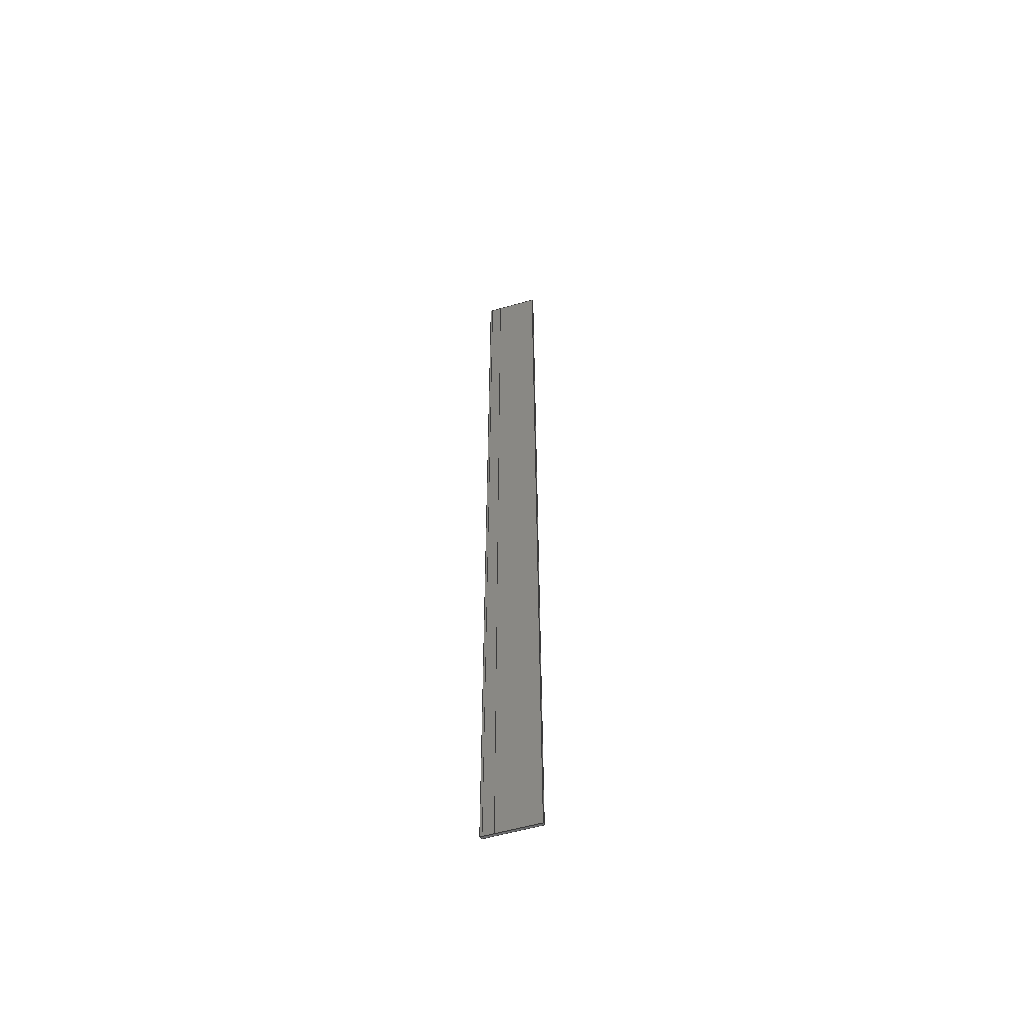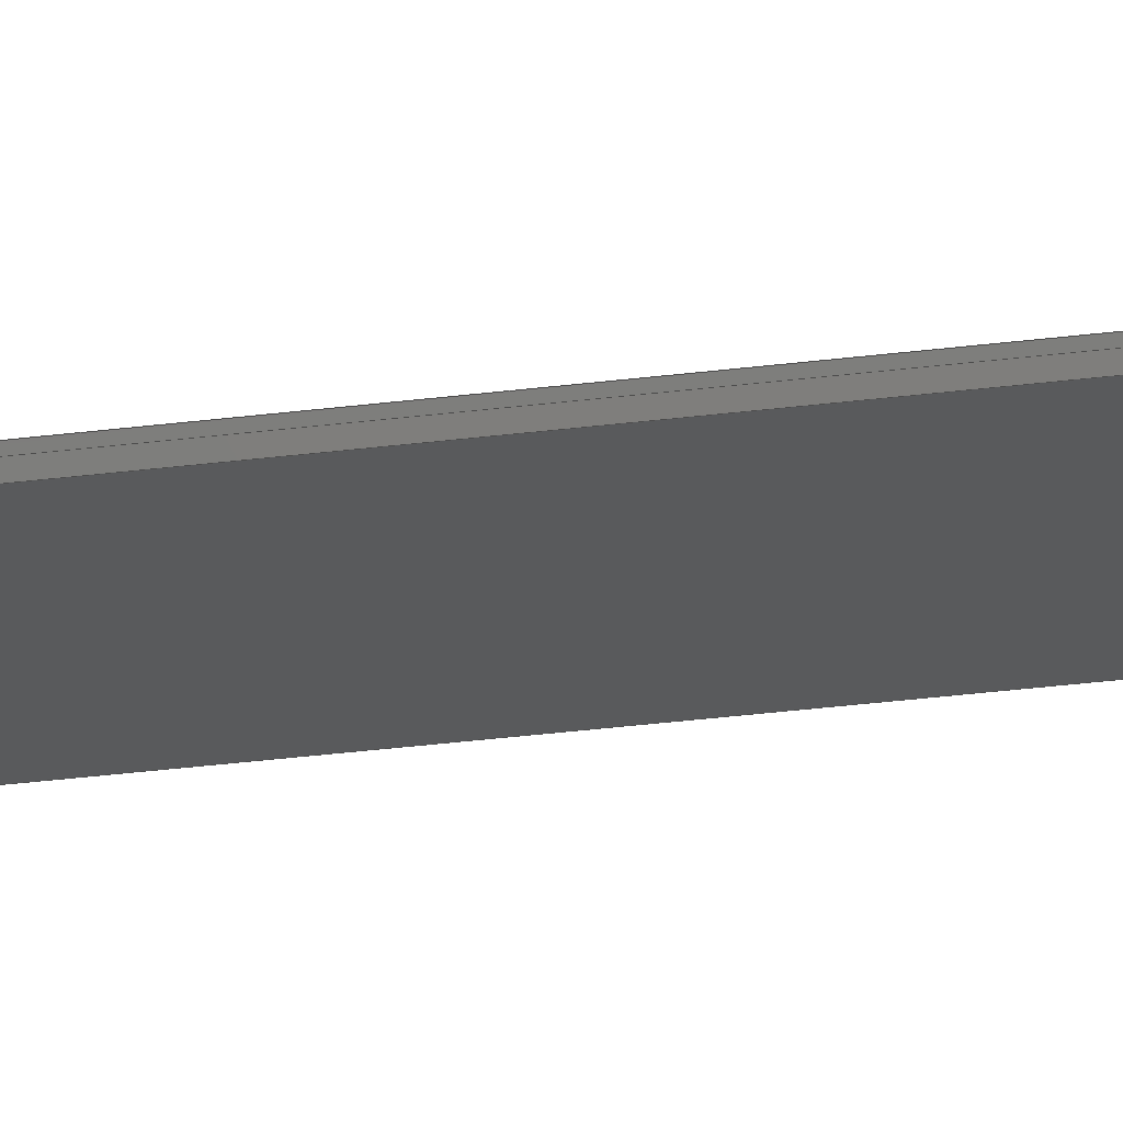
<metadata>
{"format":"step","ext":"stp","renderer":"f3d","projection":"perspective","resolution":1024,"background":"white","views":[{"elev":-57.0,"azim":-161.5,"up":"+Z"},{"elev":-21.2,"azim":104.8,"up":"+Y"}]}
</metadata>
<code>
ISO-10303-21;
DATA;
#1=PRODUCT('W53_Skin_Rear1_Bottom_Balsa_2mm','','',(#2)) ;
#2=PRODUCT_CONTEXT(' ',#3,'mechanical') ;
#3=APPLICATION_CONTEXT('managed model based 3d engineering') ;
#4=PRODUCT_DEFINITION('',' ',#308,#5) ;
#5=PRODUCT_DEFINITION_CONTEXT('part definition',#3,' ') ;
#6=PRODUCT_DEFINITION_SHAPE(' ',' ',#4) ;
#7=MECHANICAL_DESIGN_GEOMETRIC_PRESENTATION_REPRESENTATION(' ',(#107),#316) ;
#8=PRODUCT_CATEGORY('part','specification') ;
#9=SHAPE_REPRESENTATION(' ',(#160),#316) ;
#10=CARTESIAN_POINT(' ',(0,0,0)) ;
#11=CARTESIAN_POINT('Axis2P3D Location',(263.6,22.45,-1.058)) ;
#12=CARTESIAN_POINT('Control Point',(384.1,-2.958,1.187)) ;
#13=CARTESIAN_POINT('Control Point',(384.5,-2.947,1.186)) ;
#14=CARTESIAN_POINT('Control Point',(384.8,-2.935,1.186)) ;
#15=CARTESIAN_POINT('Control Point',(385.2,-2.924,1.185)) ;
#16=CARTESIAN_POINT('Control Point',(385.5,-2.912,1.184)) ;
#17=CARTESIAN_POINT('Control Point',(385.9,-2.901,1.183)) ;
#18=CARTESIAN_POINT('Vertex',(384.1,-2.958,1.187)) ;
#19=CARTESIAN_POINT('Vertex',(385.9,-2.901,1.183)) ;
#20=CARTESIAN_POINT('Control Point',(385.9,-2.901,1.183)) ;
#21=CARTESIAN_POINT('Control Point',(385.8,-3.051,1.196)) ;
#22=CARTESIAN_POINT('Control Point',(385.7,-3.202,1.209)) ;
#23=CARTESIAN_POINT('Control Point',(385.6,-3.352,1.222)) ;
#24=CARTESIAN_POINT('Control Point',(385.5,-3.504,1.235)) ;
#25=CARTESIAN_POINT('Control Point',(385.5,-3.655,1.249)) ;
#26=CARTESIAN_POINT('Vertex',(385.5,-3.655,1.249)) ;
#27=CARTESIAN_POINT('Line Origine',(385.1,-4.297,1.305)) ;
#28=CARTESIAN_POINT('Vertex',(384.8,-4.938,1.361)) ;
#29=CARTESIAN_POINT('Control Point',(344.2,-6.269,1.47)) ;
#30=CARTESIAN_POINT('Control Point',(352.3,-6.007,1.448)) ;
#31=CARTESIAN_POINT('Control Point',(360.4,-5.742,1.427)) ;
#32=CARTESIAN_POINT('Control Point',(368.6,-5.476,1.405)) ;
#33=CARTESIAN_POINT('Control Point',(376.7,-5.207,1.383)) ;
#34=CARTESIAN_POINT('Control Point',(384.8,-4.938,1.361)) ;
#35=CARTESIAN_POINT('Vertex',(344.2,-6.269,1.47)) ;
#36=CARTESIAN_POINT('Line Origine',(344.2,-5.27,1.382)) ;
#37=CARTESIAN_POINT('Vertex',(344.2,-4.27,1.295)) ;
#38=CARTESIAN_POINT('Control Point',(344.2,-4.27,1.295)) ;
#39=CARTESIAN_POINT('Control Point',(350.5,-4.064,1.278)) ;
#40=CARTESIAN_POINT('Control Point',(356.9,-3.856,1.261)) ;
#41=CARTESIAN_POINT('Control Point',(363.3,-3.646,1.244)) ;
#42=CARTESIAN_POINT('Control Point',(369.7,-3.435,1.226)) ;
#43=CARTESIAN_POINT('Control Point',(376.1,-3.223,1.209)) ;
#44=CARTESIAN_POINT('Vertex',(376.1,-3.223,1.209)) ;
#45=CARTESIAN_POINT('Line Origine',(380.1,-3.091,1.198)) ;
#46=CARTESIAN_POINT('Axis2P3D Location',(0,0,738)) ;
#47=CARTESIAN_POINT('Control Point',(376.1,-3.223,738)) ;
#48=CARTESIAN_POINT('Control Point',(369.7,-3.436,738)) ;
#49=CARTESIAN_POINT('Control Point',(363.3,-3.647,738)) ;
#50=CARTESIAN_POINT('Control Point',(356.9,-3.856,738)) ;
#51=CARTESIAN_POINT('Control Point',(350.5,-4.064,738)) ;
#52=CARTESIAN_POINT('Control Point',(344.2,-4.27,738)) ;
#53=CARTESIAN_POINT('Vertex',(376.1,-3.223,738)) ;
#54=CARTESIAN_POINT('Vertex',(344.2,-4.27,738)) ;
#55=CARTESIAN_POINT('Line Origine',(344.2,-5.27,738)) ;
#56=CARTESIAN_POINT('Vertex',(344.2,-6.269,738)) ;
#57=CARTESIAN_POINT('Control Point',(344.2,-6.269,738)) ;
#58=CARTESIAN_POINT('Control Point',(352.1,-6.014,738)) ;
#59=CARTESIAN_POINT('Control Point',(360.1,-5.753,738)) ;
#60=CARTESIAN_POINT('Control Point',(368.2,-5.486,738)) ;
#61=CARTESIAN_POINT('Control Point',(376.5,-5.214,738)) ;
#62=CARTESIAN_POINT('Control Point',(384.8,-4.938,738)) ;
#63=CARTESIAN_POINT('Vertex',(384.8,-4.938,738)) ;
#64=CARTESIAN_POINT('Line Origine',(385.1,-4.297,738)) ;
#65=CARTESIAN_POINT('Vertex',(385.5,-3.655,738)) ;
#66=CARTESIAN_POINT('Axis2P3D Location',(429.3,-26.66,738)) ;
#67=CARTESIAN_POINT('Vertex',(385.9,-2.901,738)) ;
#68=CARTESIAN_POINT('Control Point',(385.9,-2.901,738)) ;
#69=CARTESIAN_POINT('Control Point',(385.5,-2.912,738)) ;
#70=CARTESIAN_POINT('Control Point',(385.2,-2.924,738)) ;
#71=CARTESIAN_POINT('Control Point',(384.8,-2.935,738)) ;
#72=CARTESIAN_POINT('Control Point',(384.5,-2.947,738)) ;
#73=CARTESIAN_POINT('Control Point',(384.1,-2.958,738)) ;
#74=CARTESIAN_POINT('Vertex',(384.1,-2.958,738)) ;
#75=CARTESIAN_POINT('Line Origine',(380.1,-3.091,738)) ;
#76=CARTESIAN_POINT('Control Point',(376.1,-3.223,0)) ;
#77=CARTESIAN_POINT('Control Point',(369.7,-3.436,0)) ;
#78=CARTESIAN_POINT('Control Point',(363.3,-3.647,0)) ;
#79=CARTESIAN_POINT('Control Point',(356.9,-3.856,0)) ;
#80=CARTESIAN_POINT('Control Point',(350.5,-4.064,0)) ;
#81=CARTESIAN_POINT('Control Point',(344.2,-4.27,0)) ;
#82=CARTESIAN_POINT('Line Origine',(344.2,-4.27,369)) ;
#83=CARTESIAN_POINT('Line Origine',(376.1,-3.223,369)) ;
#84=CARTESIAN_POINT('Axis2P3D Location',(344.2,-4.27,0)) ;
#85=CARTESIAN_POINT('Line Origine',(344.2,-6.269,369.7)) ;
#86=CARTESIAN_POINT('Control Point',(344.2,-6.269,0)) ;
#87=CARTESIAN_POINT('Control Point',(352.1,-6.014,0)) ;
#88=CARTESIAN_POINT('Control Point',(360.1,-5.753,0)) ;
#89=CARTESIAN_POINT('Control Point',(368.2,-5.486,0)) ;
#90=CARTESIAN_POINT('Control Point',(376.5,-5.214,0)) ;
#91=CARTESIAN_POINT('Control Point',(384.8,-4.938,0)) ;
#92=CARTESIAN_POINT('Line Origine',(384.8,-4.938,369)) ;
#93=CARTESIAN_POINT('Axis2P3D Location',(385.5,-3.655,0)) ;
#94=CARTESIAN_POINT('Line Origine',(385.5,-3.655,369.6)) ;
#95=CARTESIAN_POINT('Axis2P3D Location',(429.3,-26.66,369)) ;
#96=CARTESIAN_POINT('Line Origine',(385.9,-2.901,369)) ;
#97=CARTESIAN_POINT('Control Point',(385.9,-2.901,0)) ;
#98=CARTESIAN_POINT('Control Point',(385.5,-2.912,0)) ;
#99=CARTESIAN_POINT('Control Point',(385.2,-2.924,0)) ;
#100=CARTESIAN_POINT('Control Point',(384.8,-2.935,0)) ;
#101=CARTESIAN_POINT('Control Point',(384.5,-2.947,0)) ;
#102=CARTESIAN_POINT('Control Point',(384.1,-2.958,0)) ;
#103=CARTESIAN_POINT('Line Origine',(384.1,-2.958,369)) ;
#104=CARTESIAN_POINT('Axis2P3D Location',(376.1,-3.223,0)) ;
#105=PRODUCT_RELATED_PRODUCT_CATEGORY('part',$,(#1)) ;
#106=UNCERTAINTY_MEASURE_WITH_UNIT(LENGTH_MEASURE(0.005),#313,'distance_accuracy_value','CONFUSED CURVE UNCERTAINTY') ;
#107=STYLED_ITEM(' ',(#108),#261) ;
#108=PRESENTATION_STYLE_ASSIGNMENT((#109)) ;
#109=SURFACE_STYLE_USAGE(.BOTH.,#110) ;
#110=SURFACE_SIDE_STYLE(' ',(#111)) ;
#111=SURFACE_STYLE_FILL_AREA(#112) ;
#112=FILL_AREA_STYLE(' ',(#113)) ;
#113=FILL_AREA_STYLE_COLOUR(' ',#297) ;
#114=VECTOR('Line Direction',#132,1) ;
#115=VECTOR('Line Direction',#133,1) ;
#116=VECTOR('Line Direction',#134,1) ;
#117=VECTOR('Line Direction',#137,1) ;
#118=VECTOR('Line Direction',#138,1) ;
#119=VECTOR('Line Direction',#140,1) ;
#120=VECTOR('Extrusion Surface Vector',#141,1) ;
#121=VECTOR('Line Direction',#142,1) ;
#122=VECTOR('Line Direction',#143,1) ;
#123=VECTOR('Line Direction',#146,1) ;
#124=VECTOR('Extrusion Surface Vector',#147,1) ;
#125=VECTOR('Line Direction',#148,1) ;
#126=VECTOR('Line Direction',#151,1) ;
#127=VECTOR('Line Direction',#154,1) ;
#128=VECTOR('Extrusion Surface Vector',#155,1) ;
#129=VECTOR('Line Direction',#156,1) ;
#130=DIRECTION('Axis2P3D Direction',(-0.0001856,0.08716,0.9962)) ;
#131=DIRECTION('Axis2P3D XDirection',(1,1.921e-05,0.0001847)) ;
#132=DIRECTION('Vector Direction',(-0.4633,-0.8828,0.07715)) ;
#133=DIRECTION('Vector Direction',(0.03219,-0.9957,0.08712)) ;
#134=DIRECTION('Vector Direction',(0.9994,0.03314,-0.002713)) ;
#135=DIRECTION('Axis2P3D Direction',(0,0,1)) ;
#136=DIRECTION('Axis2P3D XDirection',(1,0,0)) ;
#137=DIRECTION('Vector Direction',(0.03231,-0.9995,0)) ;
#138=DIRECTION('Vector Direction',(-0.4647,-0.8855,0)) ;
#139=DIRECTION('Axis2P3D Direction',(0,0,1)) ;
#140=DIRECTION('Vector Direction',(0.9995,0.03314,0)) ;
#141=DIRECTION('Vector Direction',(0,0,1)) ;
#142=DIRECTION('Vector Direction',(0,0,1)) ;
#143=DIRECTION('Vector Direction',(0,0,1)) ;
#144=DIRECTION('Axis2P3D Direction',(-0.9995,-0.03231,0)) ;
#145=DIRECTION('Axis2P3D XDirection',(0.03231,-0.9995,0)) ;
#146=DIRECTION('Vector Direction',(0,0,1)) ;
#147=DIRECTION('Vector Direction',(0,0,1)) ;
#148=DIRECTION('Vector Direction',(0,0,1)) ;
#149=DIRECTION('Axis2P3D Direction',(-0.8855,0.4647,0)) ;
#150=DIRECTION('Axis2P3D XDirection',(-0.4647,-0.8855,0)) ;
#151=DIRECTION('Vector Direction',(0,0,1)) ;
#152=DIRECTION('Axis2P3D Direction',(0,0,1)) ;
#153=DIRECTION('Axis2P3D XDirection',(-0.8773,0.48,0)) ;
#154=DIRECTION('Vector Direction',(0,0,1)) ;
#155=DIRECTION('Vector Direction',(0,0,1)) ;
#156=DIRECTION('Vector Direction',(0,0,1)) ;
#157=DIRECTION('Axis2P3D Direction',(0.03314,-0.9995,0)) ;
#158=DIRECTION('Axis2P3D XDirection',(0.9995,0.03314,0)) ;
#159=SHAPE_REPRESENTATION_RELATIONSHIP(' ',' ',#9,#276) ;
#160=AXIS2_PLACEMENT_3D(' ',#10,$,$) ;
#161=AXIS2_PLACEMENT_3D('Plane Axis2P3D',#11,#130,#131) ;
#162=AXIS2_PLACEMENT_3D('Plane Axis2P3D',#46,#135,#136) ;
#163=AXIS2_PLACEMENT_3D('Circle Axis2P3D',#66,#139,$) ;
#164=AXIS2_PLACEMENT_3D('Plane Axis2P3D',#84,#144,#145) ;
#165=AXIS2_PLACEMENT_3D('Plane Axis2P3D',#93,#149,#150) ;
#166=AXIS2_PLACEMENT_3D('Cylinder Axis2P3D',#95,#152,#153) ;
#167=AXIS2_PLACEMENT_3D('Plane Axis2P3D',#104,#157,#158) ;
#168=LINE('Line',#27,#114) ;
#169=LINE('Line',#36,#115) ;
#170=LINE('Line',#45,#116) ;
#171=LINE('Line',#55,#117) ;
#172=LINE('Line',#64,#118) ;
#173=LINE('Line',#75,#119) ;
#174=LINE('Line',#82,#121) ;
#175=LINE('Line',#83,#122) ;
#176=LINE('Line',#85,#123) ;
#177=LINE('Line',#92,#125) ;
#178=LINE('Line',#94,#126) ;
#179=LINE('Line',#96,#127) ;
#180=LINE('Line',#103,#129) ;
#181=CIRCLE('generated circle',#163,49.5) ;
#182=PLANE('',#161) ;
#183=PLANE('',#162) ;
#184=PLANE('',#164) ;
#185=PLANE('',#165) ;
#186=PLANE('',#167) ;
#187=CYLINDRICAL_SURFACE('generated cylinder',#166,49.5) ;
#188=EDGE_CURVE('',#262,#263,#287,.T.) ;
#189=EDGE_CURVE('',#263,#264,#288,.T.) ;
#190=EDGE_CURVE('',#264,#265,#168,.T.) ;
#191=EDGE_CURVE('',#266,#265,#289,.T.) ;
#192=EDGE_CURVE('',#267,#266,#169,.T.) ;
#193=EDGE_CURVE('',#267,#268,#290,.T.) ;
#194=EDGE_CURVE('',#268,#262,#170,.T.) ;
#195=EDGE_CURVE('',#269,#270,#291,.T.) ;
#196=EDGE_CURVE('',#270,#271,#171,.T.) ;
#197=EDGE_CURVE('',#271,#272,#292,.T.) ;
#198=EDGE_CURVE('',#272,#273,#172,.F.) ;
#199=EDGE_CURVE('',#273,#274,#181,.F.) ;
#200=EDGE_CURVE('',#274,#275,#293,.T.) ;
#201=EDGE_CURVE('',#275,#269,#173,.F.) ;
#202=EDGE_CURVE('',#267,#270,#174,.T.) ;
#203=EDGE_CURVE('',#268,#269,#175,.T.) ;
#204=EDGE_CURVE('',#266,#271,#176,.T.) ;
#205=EDGE_CURVE('',#265,#272,#177,.T.) ;
#206=EDGE_CURVE('',#264,#273,#178,.T.) ;
#207=EDGE_CURVE('',#263,#274,#179,.T.) ;
#208=EDGE_CURVE('',#262,#275,#180,.T.) ;
#209=CLOSED_SHELL('Closed Shell',(#277,#278,#279,#280,#281,#282,#283,#284,#285)) ;
#210=ORIENTED_EDGE('',*,*,#188,.T.) ;
#211=ORIENTED_EDGE('',*,*,#189,.T.) ;
#212=ORIENTED_EDGE('',*,*,#190,.T.) ;
#213=ORIENTED_EDGE('',*,*,#191,.F.) ;
#214=ORIENTED_EDGE('',*,*,#192,.F.) ;
#215=ORIENTED_EDGE('',*,*,#193,.T.) ;
#216=ORIENTED_EDGE('',*,*,#194,.T.) ;
#217=ORIENTED_EDGE('',*,*,#195,.T.) ;
#218=ORIENTED_EDGE('',*,*,#196,.T.) ;
#219=ORIENTED_EDGE('',*,*,#197,.T.) ;
#220=ORIENTED_EDGE('',*,*,#198,.T.) ;
#221=ORIENTED_EDGE('',*,*,#199,.T.) ;
#222=ORIENTED_EDGE('',*,*,#200,.T.) ;
#223=ORIENTED_EDGE('',*,*,#201,.T.) ;
#224=ORIENTED_EDGE('',*,*,#202,.T.) ;
#225=ORIENTED_EDGE('',*,*,#195,.F.) ;
#226=ORIENTED_EDGE('',*,*,#203,.F.) ;
#227=ORIENTED_EDGE('',*,*,#193,.F.) ;
#228=ORIENTED_EDGE('',*,*,#204,.T.) ;
#229=ORIENTED_EDGE('',*,*,#196,.F.) ;
#230=ORIENTED_EDGE('',*,*,#202,.F.) ;
#231=ORIENTED_EDGE('',*,*,#192,.T.) ;
#232=ORIENTED_EDGE('',*,*,#205,.T.) ;
#233=ORIENTED_EDGE('',*,*,#197,.F.) ;
#234=ORIENTED_EDGE('',*,*,#204,.F.) ;
#235=ORIENTED_EDGE('',*,*,#191,.T.) ;
#236=ORIENTED_EDGE('',*,*,#190,.F.) ;
#237=ORIENTED_EDGE('',*,*,#206,.T.) ;
#238=ORIENTED_EDGE('',*,*,#198,.F.) ;
#239=ORIENTED_EDGE('',*,*,#205,.F.) ;
#240=ORIENTED_EDGE('',*,*,#189,.F.) ;
#241=ORIENTED_EDGE('',*,*,#207,.T.) ;
#242=ORIENTED_EDGE('',*,*,#199,.F.) ;
#243=ORIENTED_EDGE('',*,*,#206,.F.) ;
#244=ORIENTED_EDGE('',*,*,#208,.T.) ;
#245=ORIENTED_EDGE('',*,*,#200,.F.) ;
#246=ORIENTED_EDGE('',*,*,#207,.F.) ;
#247=ORIENTED_EDGE('',*,*,#188,.F.) ;
#248=ORIENTED_EDGE('',*,*,#194,.F.) ;
#249=ORIENTED_EDGE('',*,*,#203,.T.) ;
#250=ORIENTED_EDGE('',*,*,#201,.F.) ;
#251=ORIENTED_EDGE('',*,*,#208,.F.) ;
#252=EDGE_LOOP('',(#210,#211,#212,#213,#214,#215,#216)) ;
#253=EDGE_LOOP('',(#217,#218,#219,#220,#221,#222,#223)) ;
#254=EDGE_LOOP('',(#224,#225,#226,#227)) ;
#255=EDGE_LOOP('',(#228,#229,#230,#231)) ;
#256=EDGE_LOOP('',(#232,#233,#234,#235)) ;
#257=EDGE_LOOP('',(#236,#237,#238,#239)) ;
#258=EDGE_LOOP('',(#240,#241,#242,#243)) ;
#259=EDGE_LOOP('',(#244,#245,#246,#247)) ;
#260=EDGE_LOOP('',(#248,#249,#250,#251)) ;
#261=MANIFOLD_SOLID_BREP('PartBody',#209) ;
#262=VERTEX_POINT('',#18) ;
#263=VERTEX_POINT('',#19) ;
#264=VERTEX_POINT('',#26) ;
#265=VERTEX_POINT('',#28) ;
#266=VERTEX_POINT('',#35) ;
#267=VERTEX_POINT('',#37) ;
#268=VERTEX_POINT('',#44) ;
#269=VERTEX_POINT('',#53) ;
#270=VERTEX_POINT('',#54) ;
#271=VERTEX_POINT('',#56) ;
#272=VERTEX_POINT('',#63) ;
#273=VERTEX_POINT('',#65) ;
#274=VERTEX_POINT('',#67) ;
#275=VERTEX_POINT('',#74) ;
#276=ADVANCED_BREP_SHAPE_REPRESENTATION('NONE',(#261),#316) ;
#277=ADVANCED_FACE('PartBody',(#298),#182,.F.) ;
#278=ADVANCED_FACE('PartBody',(#299),#183,.T.) ;
#279=ADVANCED_FACE('PartBody',(#300),#310,.T.) ;
#280=ADVANCED_FACE('PartBody',(#301),#184,.T.) ;
#281=ADVANCED_FACE('PartBody',(#302),#311,.T.) ;
#282=ADVANCED_FACE('PartBody',(#303),#185,.F.) ;
#283=ADVANCED_FACE('PartBody',(#304),#187,.F.) ;
#284=ADVANCED_FACE('PartBody',(#305),#312,.T.) ;
#285=ADVANCED_FACE('PartBody',(#306),#186,.F.) ;
#286=APPLICATION_PROTOCOL_DEFINITION('international standard','ap242_managed_model_based_3d_engineering',2014,#3) ;
#287=B_SPLINE_CURVE_WITH_KNOTS('',5,(#12,#13,#14,#15,#16,#17),.UNSPECIFIED.,.F.,.U.,(6,6),(0,2.457),.UNSPECIFIED.) ;
#288=B_SPLINE_CURVE_WITH_KNOTS('',5,(#20,#21,#22,#23,#24,#25),.UNSPECIFIED.,.F.,.U.,(6,6),(0,1.214),.UNSPECIFIED.) ;
#289=B_SPLINE_CURVE_WITH_KNOTS('',5,(#29,#30,#31,#32,#33,#34),.UNSPECIFIED.,.F.,.U.,(6,6),(0,40.59),.UNSPECIFIED.) ;
#290=B_SPLINE_CURVE_WITH_KNOTS('',5,(#38,#39,#40,#41,#42,#43),.UNSPECIFIED.,.F.,.U.,(6,6),(0,45.47),.UNSPECIFIED.) ;
#291=B_SPLINE_CURVE_WITH_KNOTS('',5,(#47,#48,#49,#50,#51,#52),.UNSPECIFIED.,.F.,.U.,(6,6),(0,32),.UNSPECIFIED.) ;
#292=B_SPLINE_CURVE_WITH_KNOTS('',5,(#57,#58,#59,#60,#61,#62),.UNSPECIFIED.,.F.,.U.,(6,6),(0,40.59),.UNSPECIFIED.) ;
#293=B_SPLINE_CURVE_WITH_KNOTS('',5,(#68,#69,#70,#71,#72,#73),.UNSPECIFIED.,.F.,.U.,(6,6),(0,1.734),.UNSPECIFIED.) ;
#294=B_SPLINE_CURVE_WITH_KNOTS('',5,(#76,#77,#78,#79,#80,#81),.UNSPECIFIED.,.F.,.U.,(6,6),(0,32),.UNSPECIFIED.) ;
#295=B_SPLINE_CURVE_WITH_KNOTS('',5,(#86,#87,#88,#89,#90,#91),.UNSPECIFIED.,.F.,.U.,(6,6),(0,40.59),.UNSPECIFIED.) ;
#296=B_SPLINE_CURVE_WITH_KNOTS('',5,(#97,#98,#99,#100,#101,#102),.UNSPECIFIED.,.F.,.U.,(6,6),(0,1.734),.UNSPECIFIED.) ;
#297=COLOUR_RGB('Colour',0.8235,0.8235,1) ;
#298=FACE_OUTER_BOUND('',#252,.T.) ;
#299=FACE_OUTER_BOUND('',#253,.T.) ;
#300=FACE_OUTER_BOUND('',#254,.T.) ;
#301=FACE_OUTER_BOUND('',#255,.T.) ;
#302=FACE_OUTER_BOUND('',#256,.T.) ;
#303=FACE_OUTER_BOUND('',#257,.T.) ;
#304=FACE_OUTER_BOUND('',#258,.T.) ;
#305=FACE_OUTER_BOUND('',#259,.T.) ;
#306=FACE_OUTER_BOUND('',#260,.T.) ;
#307=PRODUCT_CATEGORY_RELATIONSHIP(' ',' ',#8,#105) ;
#308=PRODUCT_DEFINITION_FORMATION_WITH_SPECIFIED_SOURCE('',' ',#1,.NOT_KNOWN.) ;
#309=SHAPE_DEFINITION_REPRESENTATION(#6,#9) ;
#310=SURFACE_OF_LINEAR_EXTRUSION('generated tabulated cylinder',#294,#120) ;
#311=SURFACE_OF_LINEAR_EXTRUSION('generated tabulated cylinder',#295,#124) ;
#312=SURFACE_OF_LINEAR_EXTRUSION('generated tabulated cylinder',#296,#128) ;
#313=(LENGTH_UNIT()NAMED_UNIT(*)SI_UNIT(.MILLI.,.METRE.)) ;
#314=(NAMED_UNIT(*)PLANE_ANGLE_UNIT()SI_UNIT($,.RADIAN.)) ;
#315=(NAMED_UNIT(*)SI_UNIT($,.STERADIAN.)SOLID_ANGLE_UNIT()) ;
#316=(GEOMETRIC_REPRESENTATION_CONTEXT(3)GLOBAL_UNCERTAINTY_ASSIGNED_CONTEXT((#106))GLOBAL_UNIT_ASSIGNED_CONTEXT((#313,#314,#315))REPRESENTATION_CONTEXT(' ',' ')) ;
ENDSEC;
END-ISO-10303-21;

</code>
